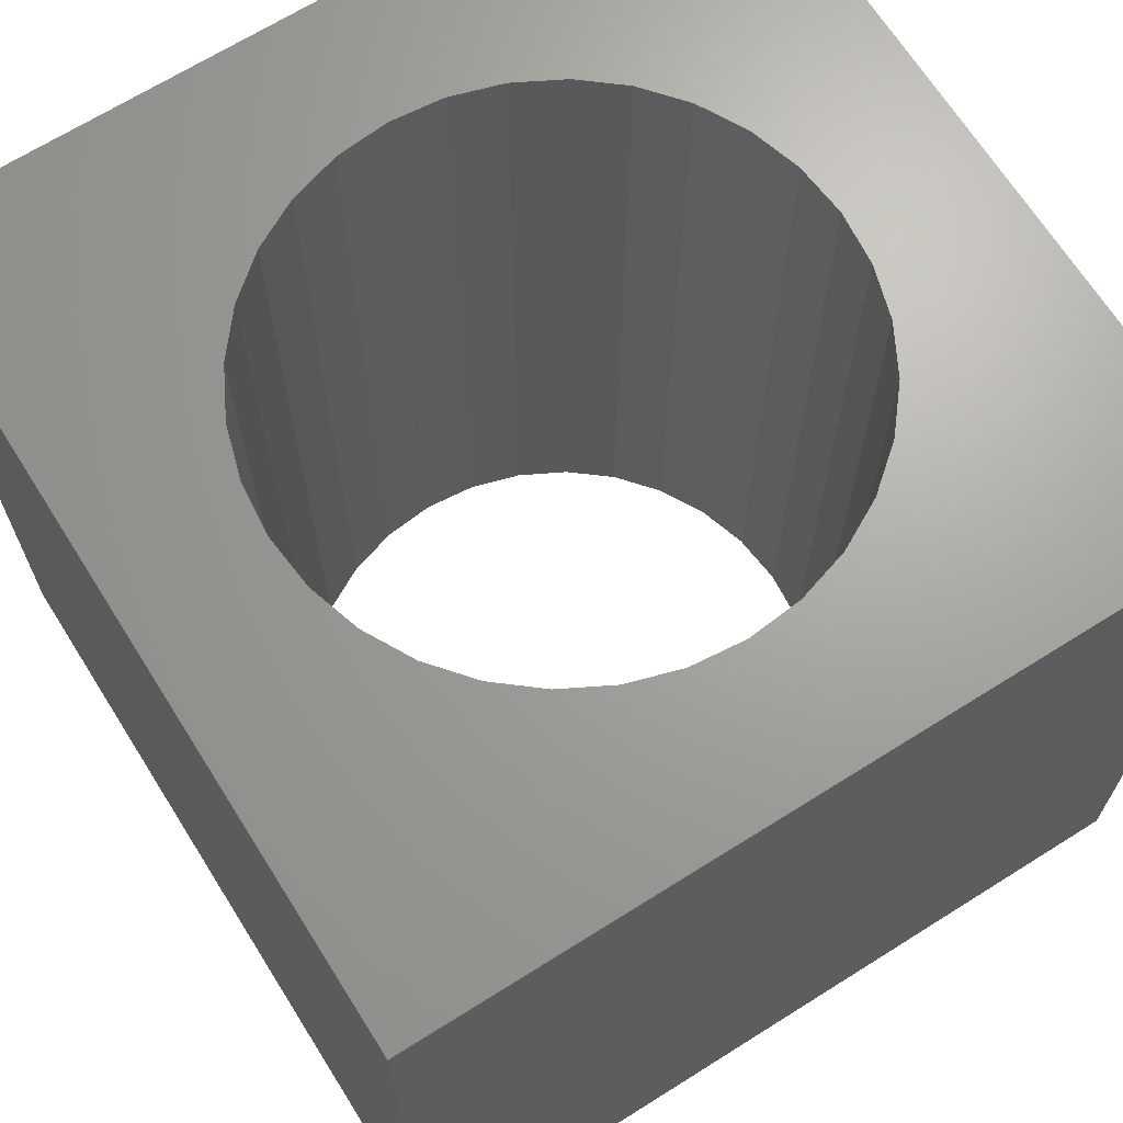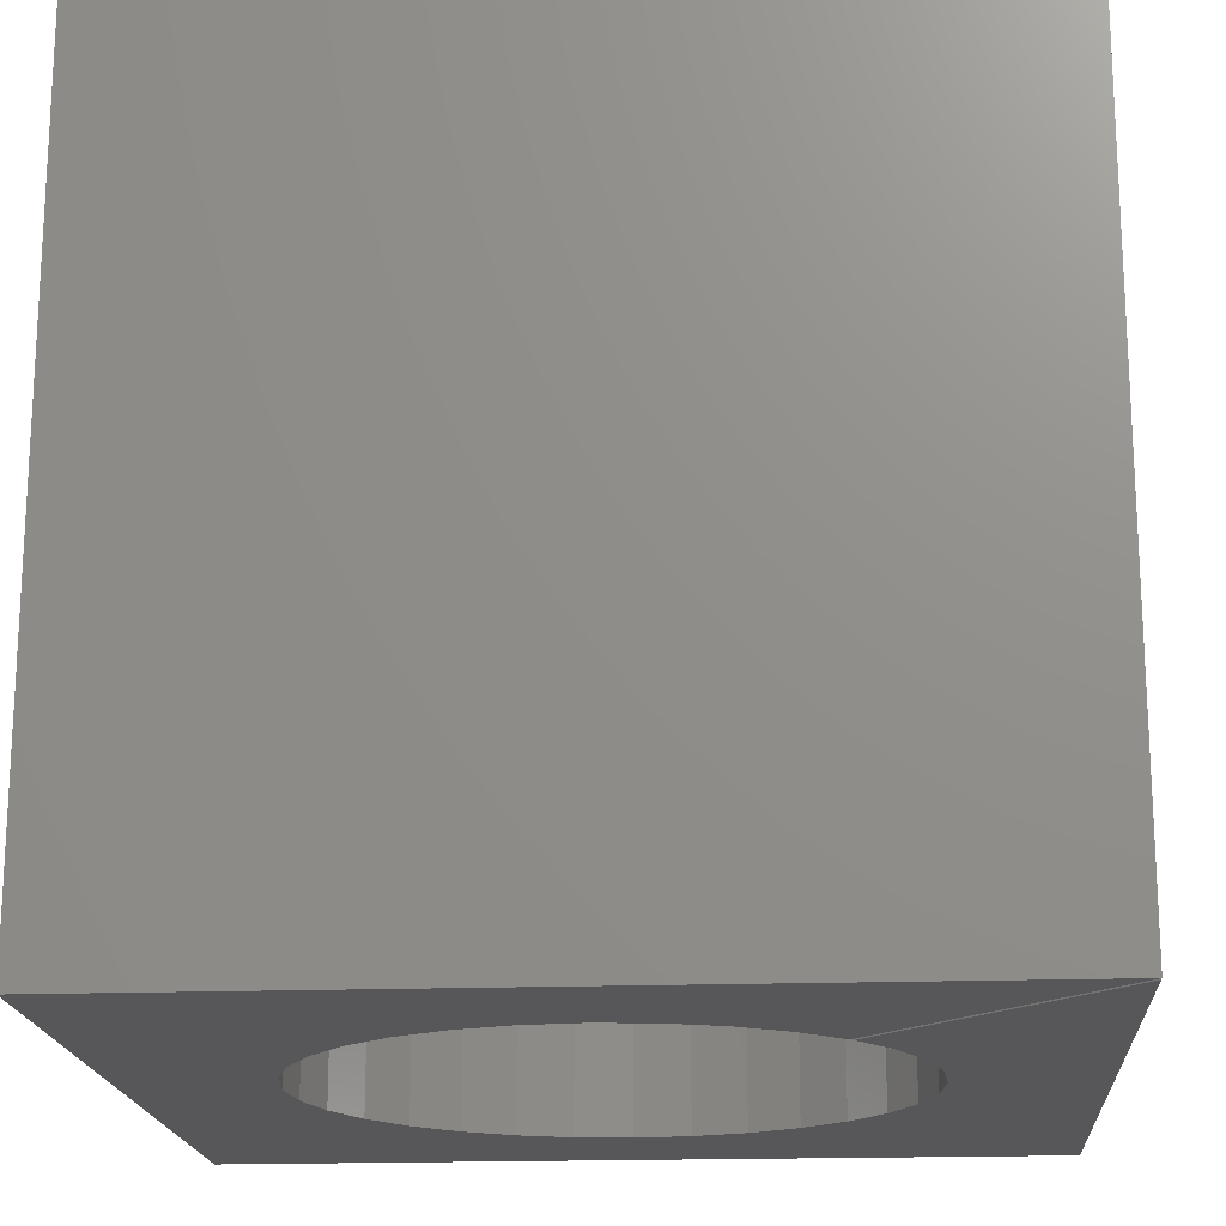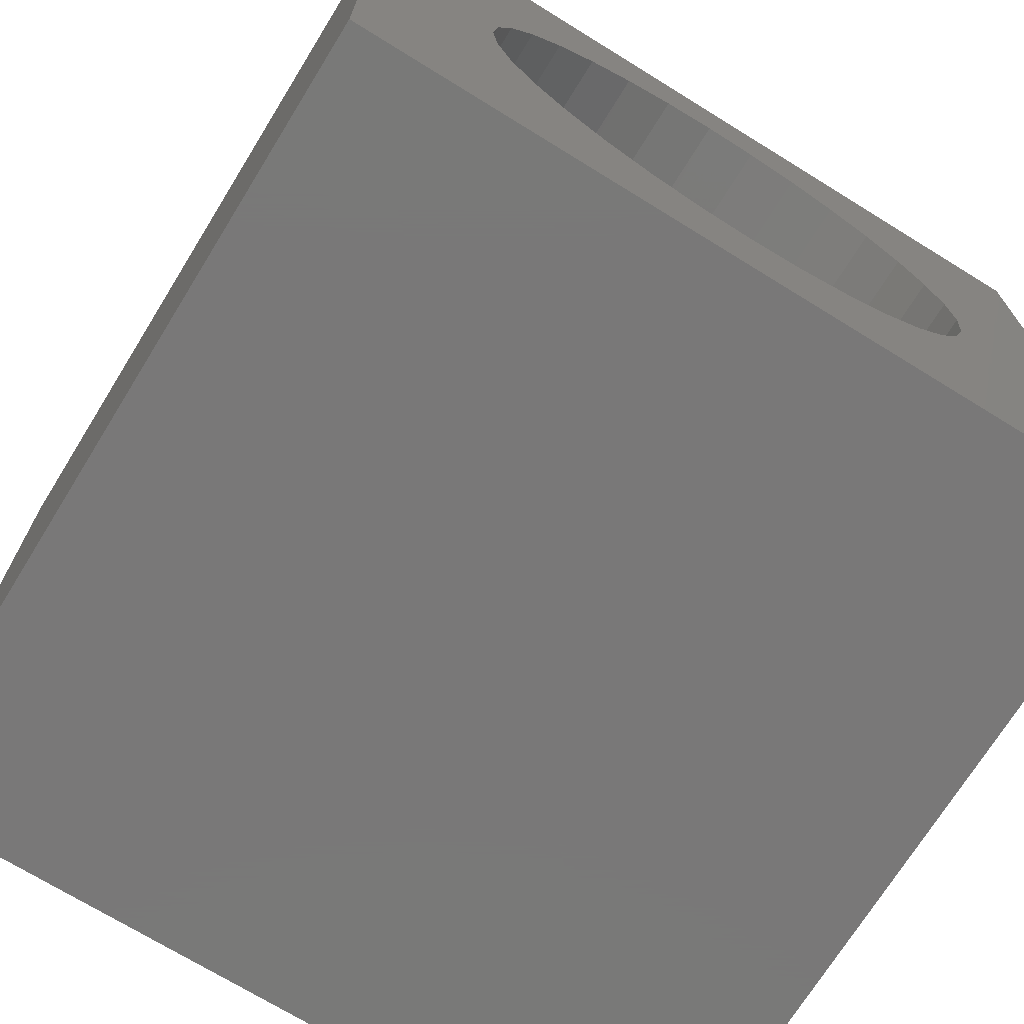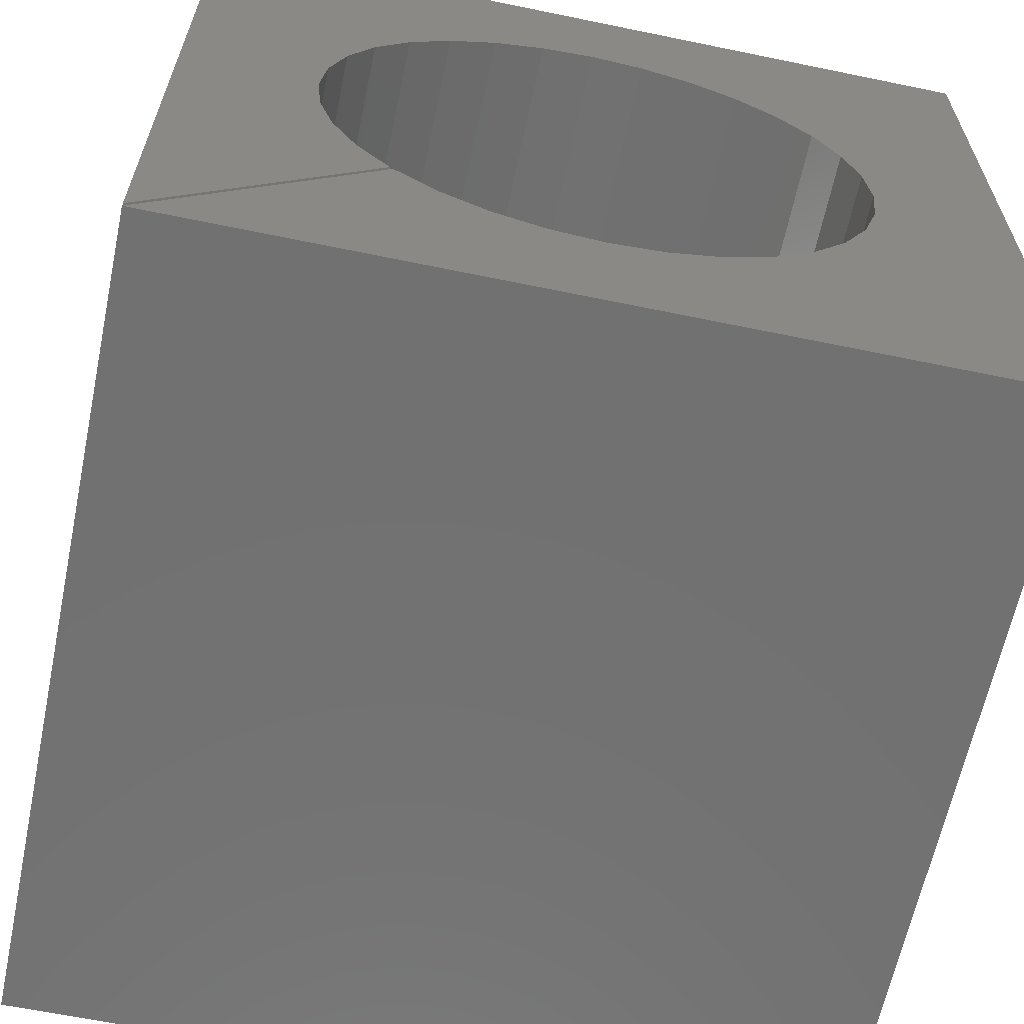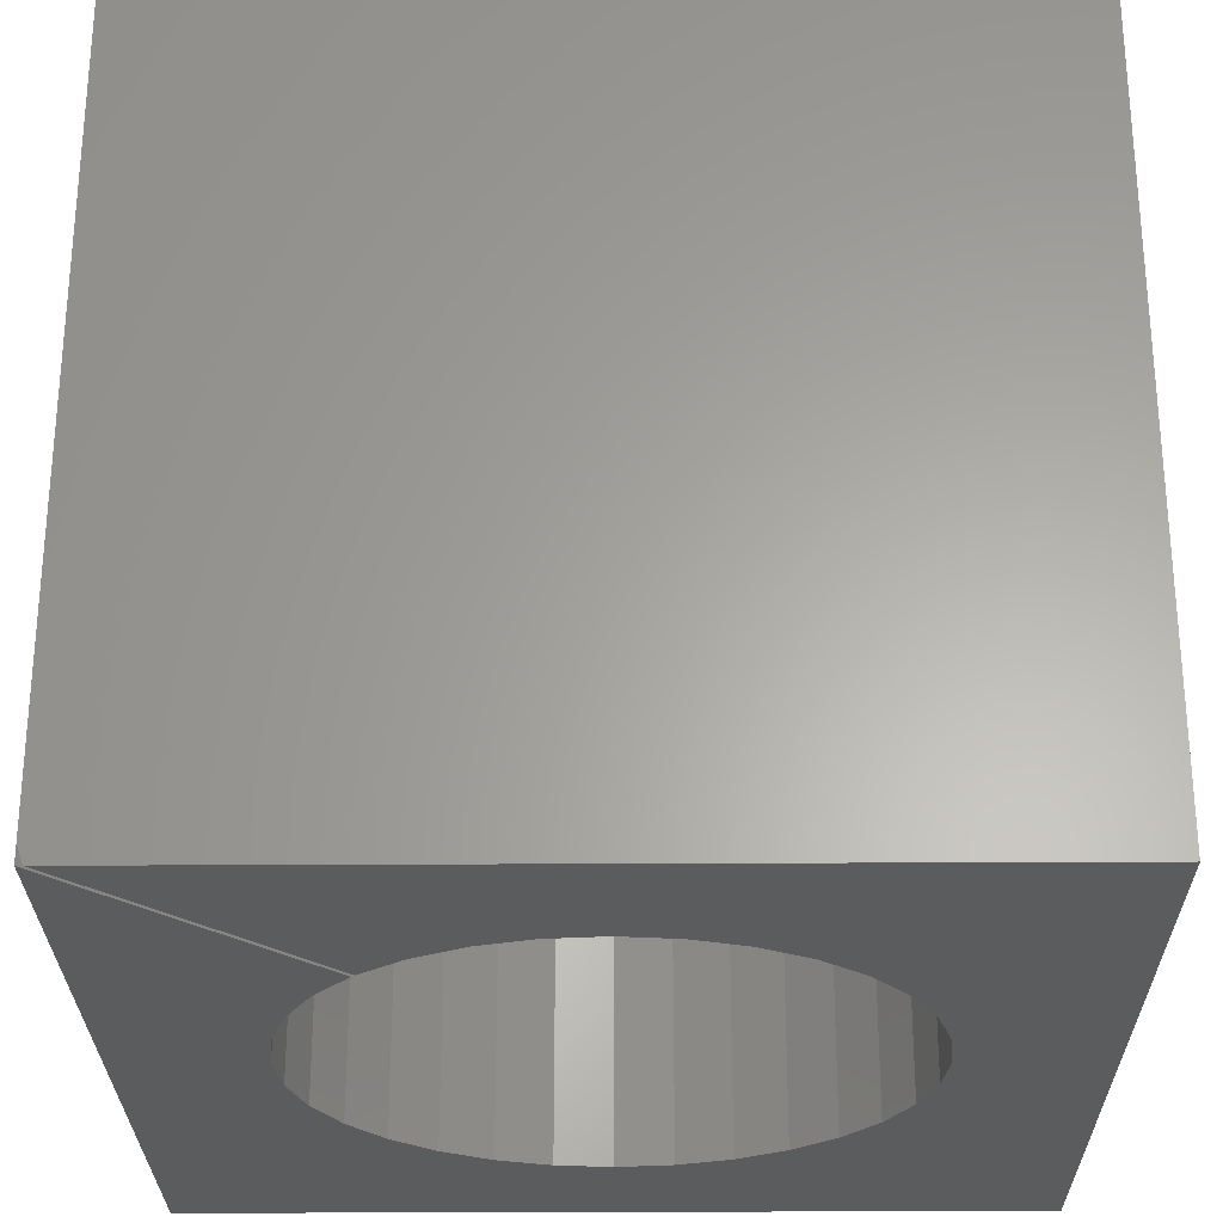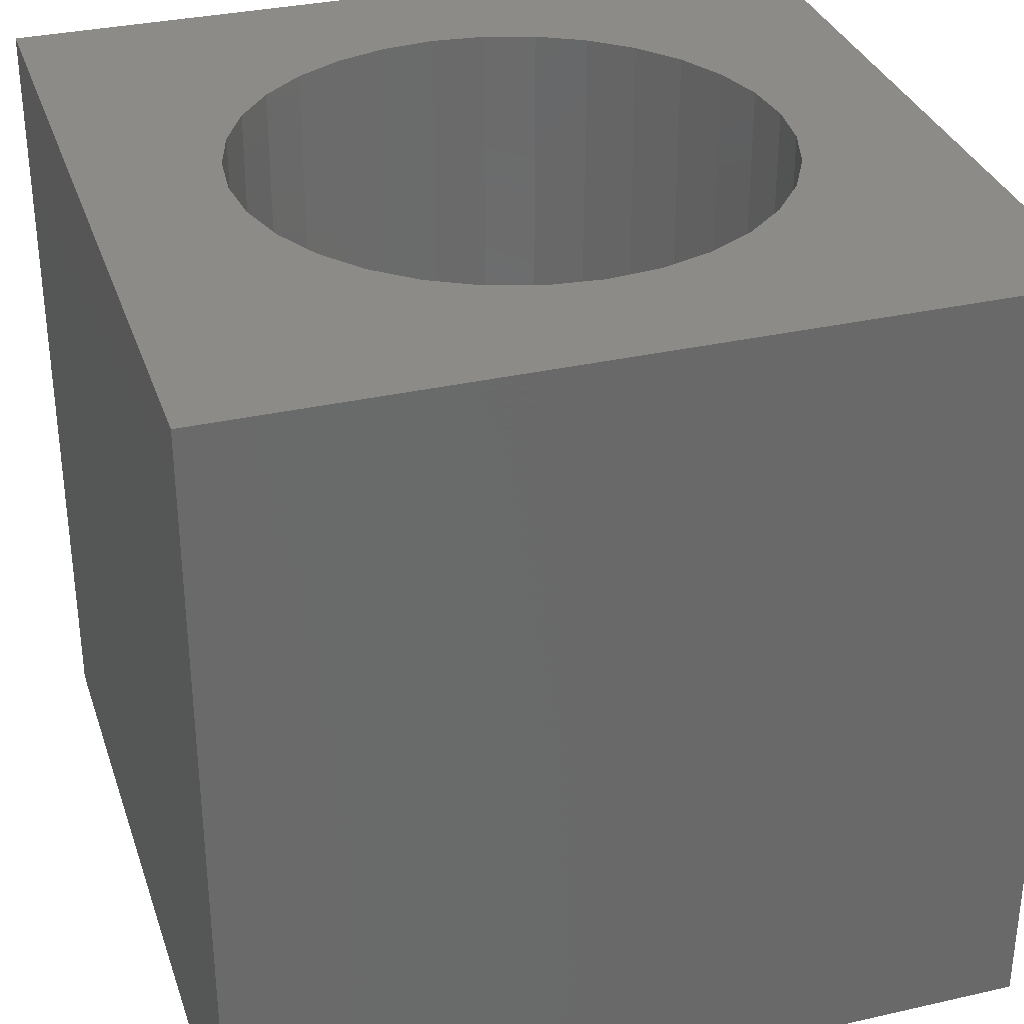
<metadata>
{"format":"stl","ext":"stl","renderer":"f3d","projection":"perspective","resolution":1024,"background":"white","views":[{"elev":67.8,"azim":147.8,"up":"+Y"},{"elev":-18.2,"azim":-176.0,"up":"+Y"},{"elev":-71.4,"azim":148.3,"up":"+Z"},{"elev":-63.3,"azim":-11.8,"up":"+Z"},{"elev":-27.5,"azim":-89.5,"up":"+Y"},{"elev":32.9,"azim":-17.4,"up":"+Y"}]}
</metadata>
<code>
# stl→obj: 76 verts, 152 faces
v -0.75 0.75 0.75
v 0.75 0.75 0.75
v -8.737e-17 0.75 0.5024
v -0.09802 0.75 0.4928
v -0.1923 0.75 0.4642
v -0.2791 0.75 0.4177
v -0.3553 0.75 0.3553
v -0.4177 0.75 0.2791
v -0.4642 0.75 0.1923
v -0.4928 0.75 0.09802
v -0.75 0.75 -0.75
v -0.5024 0.75 2.321e-16
v -0.4928 0.75 -0.09802
v -0.4642 0.75 -0.1923
v -0.4177 0.75 -0.2791
v -0.3553 0.75 -0.3553
v -0.2791 0.75 -0.4177
v -0.1923 0.75 -0.4642
v -0.09802 0.75 -0.4928
v -1.604e-16 0.75 -0.5024
v 0.75 0.75 -0.75
v 0.09802 0.75 -0.4928
v 0.1923 0.75 -0.4642
v 0.2791 0.75 -0.4177
v 0.3553 0.75 -0.3553
v 0.4177 0.75 -0.2791
v 0.4642 0.75 -0.1923
v 0.4928 0.75 -0.09802
v 0.5024 0.75 -2.371e-16
v 0.4928 0.75 0.09802
v 0.4642 0.75 0.1923
v 0.4177 0.75 0.2791
v 0.3553 0.75 0.3553
v 0.2791 0.75 0.4177
v 0.1923 0.75 0.4642
v 0.09802 0.75 0.4928
v 0.75 -0.75 0.75
v -0.09562 -0.75 0.4932
v 0.001953 -0.75 0.5024
v 0.09945 -0.75 0.4925
v 0.1932 -0.75 0.4638
v 0.2795 -0.75 0.4175
v 0.3553 -0.75 0.3553
v 0.4177 -0.75 0.2791
v 0.4642 -0.75 0.1923
v 0.4928 -0.75 0.09802
v 0.75 -0.75 -0.75
v -0.75 -0.75 -0.739
v -0.3607 -0.75 -0.3497
v -0.4218 -0.75 -0.273
v -0.4667 -0.75 -0.1859
v -0.494 -0.75 -0.09178
v -0.5024 -0.75 0.005859
v -0.4917 -0.75 0.1033
v -0.75 -0.75 0.75
v -0.4623 -0.75 0.1968
v -0.4153 -0.75 0.2828
v -0.3525 -0.75 0.358
v -0.2763 -0.75 0.4196
v -0.1896 -0.75 0.4653
v 0.5024 -0.75 -7.055e-17
v 0.4928 -0.75 -0.09802
v 0.4642 -0.75 -0.1923
v 0.4177 -0.75 -0.2791
v 0.3553 -0.75 -0.3553
v 0.2791 -0.75 -0.4177
v 0.1923 -0.75 -0.4642
v 0.09802 -0.75 -0.4928
v 6.137e-18 -0.75 -0.5024
v -0.75 -0.75 -0.75
v -0.09802 -0.75 -0.4928
v -0.1923 -0.75 -0.4642
v -0.2791 -0.75 -0.4177
v -0.3553 -0.75 -0.3553
v -0.3553 -0.7188 -0.3553
v -0.75 -0.7188 -0.75
f 1 2 3
f 1 3 4
f 1 4 5
f 1 5 6
f 1 6 7
f 1 7 8
f 1 8 9
f 1 9 10
f 1 10 11
f 11 10 12
f 11 12 13
f 11 13 14
f 11 14 15
f 11 15 16
f 11 16 17
f 11 17 18
f 11 18 19
f 11 19 20
f 11 20 21
f 21 20 22
f 21 22 23
f 21 23 24
f 21 24 25
f 21 25 26
f 21 26 27
f 21 27 28
f 21 28 29
f 21 29 30
f 2 21 30
f 2 30 31
f 2 31 32
f 2 32 33
f 2 33 34
f 2 34 35
f 2 35 36
f 2 36 3
f 37 38 39
f 37 39 40
f 37 40 41
f 37 41 42
f 37 42 43
f 37 43 44
f 37 44 45
f 37 45 46
f 37 46 47
f 48 49 50
f 48 50 51
f 48 51 52
f 48 52 53
f 48 53 54
f 55 48 54
f 55 54 56
f 55 56 57
f 55 57 58
f 55 58 59
f 55 59 60
f 55 60 38
f 55 38 37
f 47 46 61
f 47 61 62
f 47 62 63
f 47 63 64
f 47 64 65
f 47 65 66
f 47 66 67
f 47 67 68
f 47 68 69
f 47 69 70
f 70 69 71
f 70 71 72
f 70 72 73
f 70 73 74
f 74 75 70
f 70 75 76
f 49 48 75
f 75 48 76
f 1 11 55
f 55 11 76
f 55 76 48
f 15 49 16
f 49 75 16
f 15 50 49
f 50 15 14
f 14 51 50
f 51 14 13
f 13 52 51
f 52 13 12
f 12 53 52
f 53 12 10
f 10 54 53
f 54 10 9
f 9 56 54
f 56 9 8
f 8 57 56
f 57 8 7
f 7 58 57
f 58 7 6
f 6 59 58
f 59 6 5
f 5 60 59
f 60 5 4
f 4 38 60
f 38 4 3
f 3 39 38
f 39 3 36
f 39 36 40
f 40 36 35
f 40 35 41
f 41 35 34
f 41 34 42
f 42 34 33
f 42 33 43
f 2 1 37
f 37 1 55
f 75 17 16
f 25 64 26
f 26 64 63
f 26 63 27
f 27 63 62
f 27 62 28
f 28 62 61
f 28 61 29
f 29 61 46
f 29 46 30
f 30 46 45
f 30 45 31
f 31 45 44
f 31 44 32
f 32 44 43
f 32 43 33
f 64 25 65
f 65 25 24
f 65 24 66
f 66 24 23
f 66 23 67
f 67 23 22
f 67 22 68
f 68 22 20
f 68 20 69
f 69 20 19
f 69 19 71
f 71 19 18
f 71 18 72
f 72 18 17
f 72 17 73
f 73 17 75
f 73 75 74
f 21 2 47
f 47 2 37
f 47 70 21
f 21 70 76
f 21 76 11

</code>
